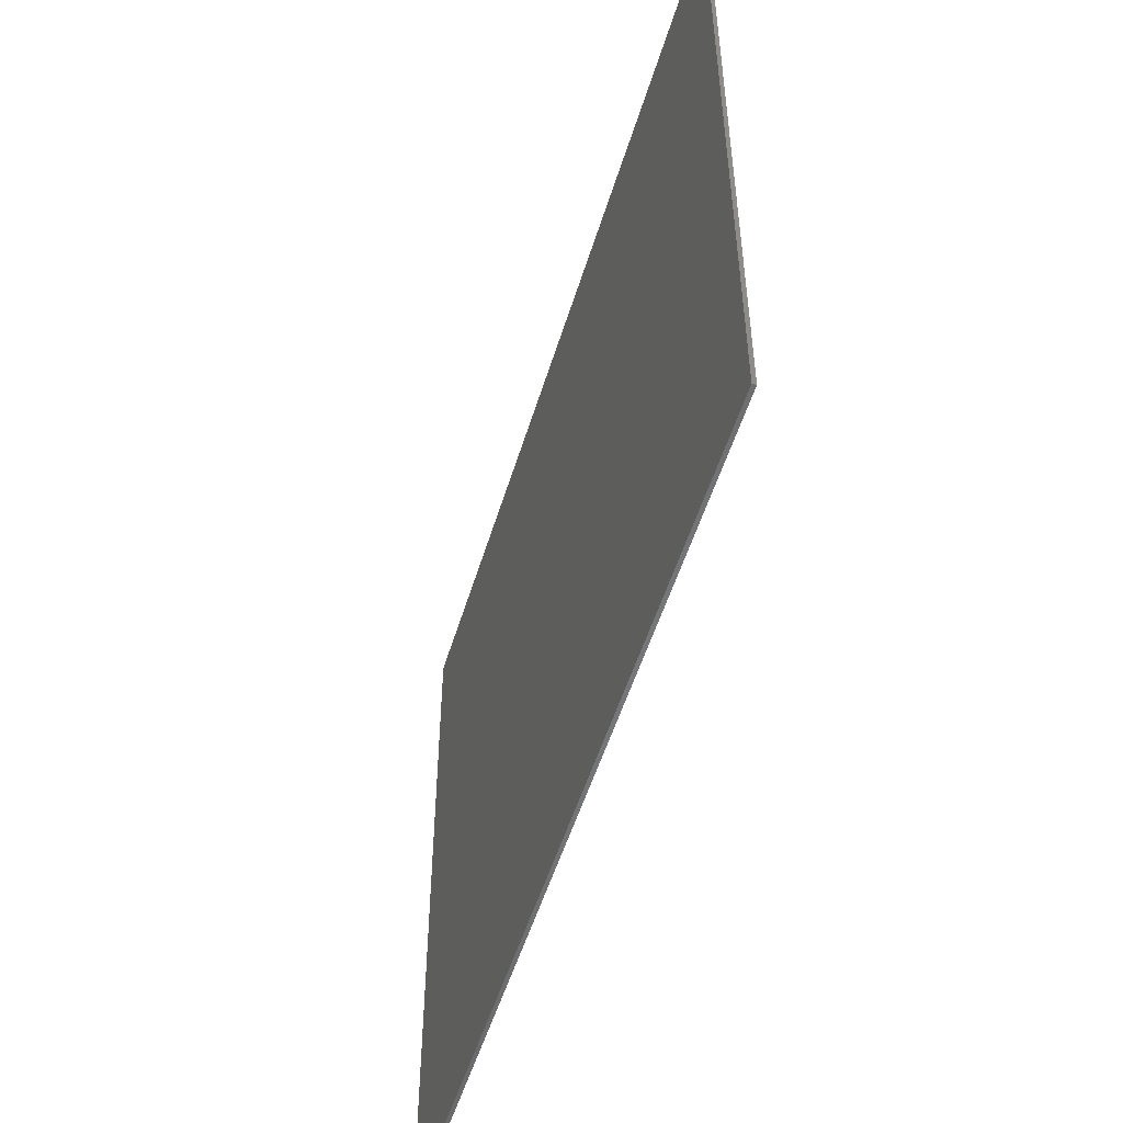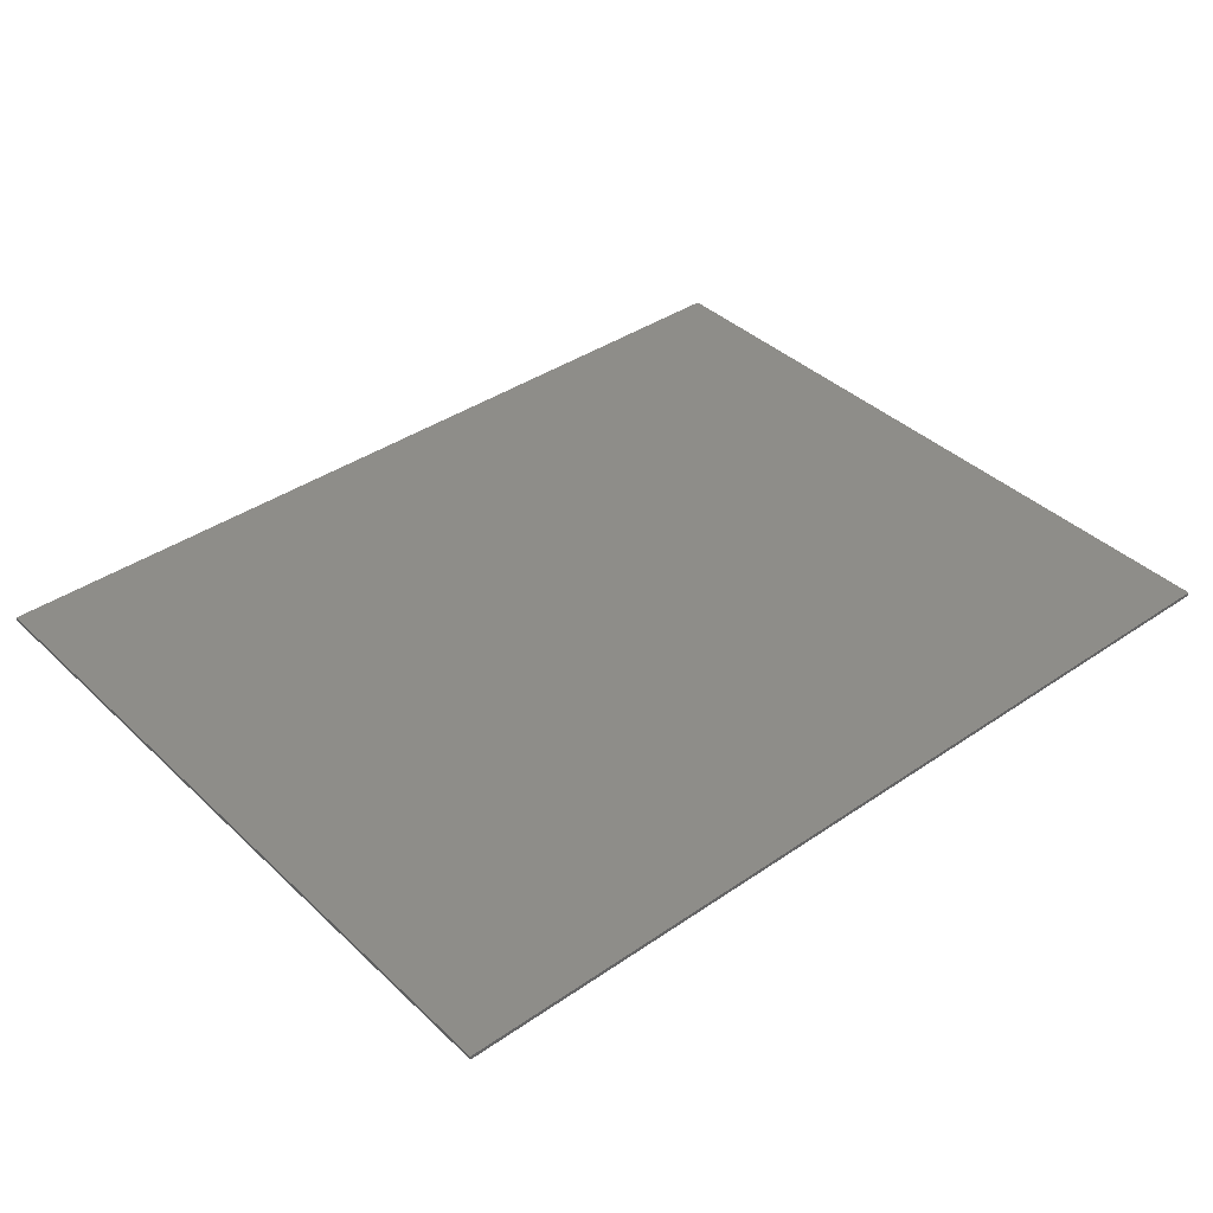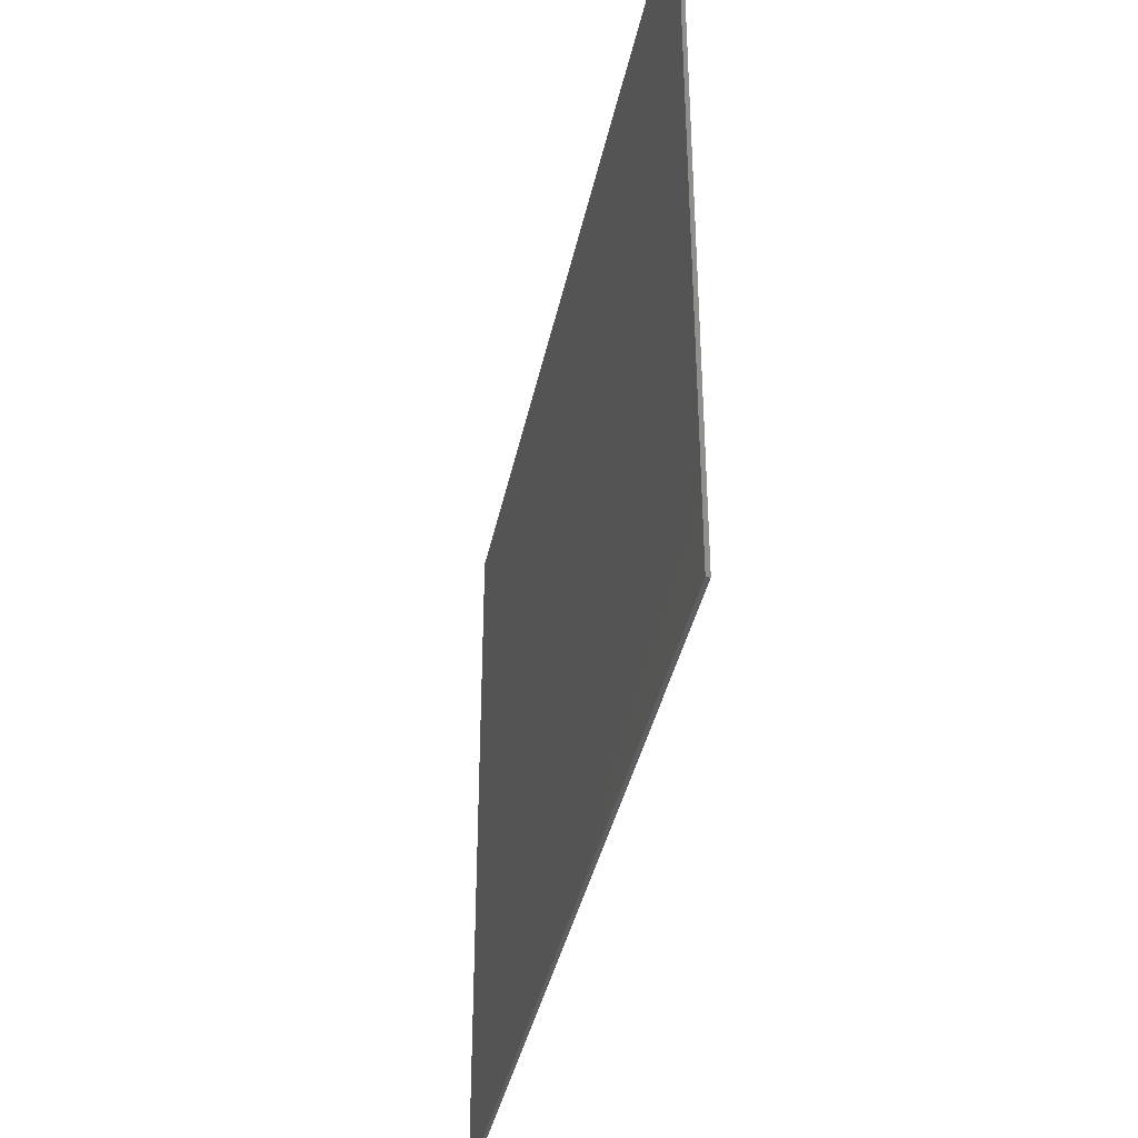
<metadata>
{"format":"stl","ext":"stl","renderer":"f3d","projection":"perspective","resolution":1024,"background":"white","views":[{"elev":-52.0,"azim":-106.6,"up":"+Z"},{"elev":39.0,"azim":-40.6,"up":"+Y"},{"elev":-38.7,"azim":-101.6,"up":"+Z"}]}
</metadata>
<code>
# stl→obj: 293 verts, 576 faces
v 0.9948 -0.01 0.3337
v 0.9938 -0.01 0.3684
v 0.9654 -0.01 0.3898
v -0.8398 -0.01 -0.3057
v -0.8633 -0.01 -0.3833
v -0.81 -0.01 -0.305
v -0.9025 -0.01 -0.3003
v -0.0018 -0.01 0.422
v -0.01632 -0.01 0.3873
v 0.01348 -0.01 0.3674
v 0.05924 -0.01 0.3369
v 0.1572 -0.01 0.3152
v 0.0418 -0.01 0.3486
v 0.088 -0.01 0.3178
v 0.1312 -0.01 0.2889
v -0.3785 -0.01 -0.4868
v -0.2329 -0.01 -0.4787
v -0.3637 -0.01 -0.4523
v -0.6453 -0.01 -0.03164
v -0.6621 -0.01 -0.1316
v -0.6575 -0.01 -0.1558
v -0.6763 -0.01 -0.06016
v -0.6819 -0.01 -0.03236
v 0.5546 -0.01 0.0638
v 0.5429 -0.01 0.08664
v 0.492 -0.01 0.06196
v 0.4573 -0.01 0.04508
v 0.2958 -0.01 -0.05968
v 0.337 -0.01 -0.01332
v 0.2554 -0.01 -0.07772
v 0.1036 -0.01 -0.1157
v 0.1139 -0.01 -0.1407
v 0.1462 -0.01 -0.1263
v 0.071 -0.01 -0.1574
v 0.0044 -0.01 -0.1832
v -0.4956 -0.01 -0.3642
v -0.5549 -0.01 -0.3542
v -0.5395 -0.01 -0.3782
v -0.8851 -0.01 -0.389
v -0.8624 -0.01 -0.4051
v -0.9336 -0.01 -0.2079
v -0.944 -0.01 -0.2278
v -0.9144 -0.01 -0.2198
v -0.3172 -0.01 -0.1859
v -0.3272 -0.01 -0.1565
v -0.5873 -0.01 -0.2406
v -0.2122 -0.01 -0.1126
v 0.0714 -0.01 -0.03404
v -0.0152 -0.01 -0.03728
v -0.1789 -0.01 -0.09984
v 0.01368 -0.01 -0.02624
v 0.06124 -0.01 -0.00808
v 0.09904 -0.01 0.00864
v 0.3038 -0.01 0.06736
v 0.1797 -0.01 0.04428
v 0.1545 -0.01 0.03312
v 0.2436 -0.01 0.07248
v 0.2773 -0.01 0.0874
v 0.2922 -0.01 0.094
v 0.3375 -0.01 0.08372
v 0.4202 -0.01 0.1238
v 0.4539 -0.01 0.1401
v 0.504 -0.01 0.1644
v 0.4924 -0.01 0.191
v -0.1278 -0.01 0.3895
v -0.05724 -0.01 0.3794
v -0.1905 -0.01 0.4222
v 0.00988 -0.01 0.2908
v 0.02992 -0.01 0.2925
v 0.04876 -0.01 0.3181
v -0.01548 -0.01 0.3005
v -0.0188 -0.01 0.2891
v 0.0024 -0.01 0.2807
v -0.1649 -0.01 0.1861
v -0.1526 -0.01 0.2084
v -0.364 -0.01 0.3876
v -0.2016 -0.01 -0.01876
v -0.1723 -0.01 -0.01
v -0.1467 -0.01 0.1252
v 0.1721 -0.01 0.1061
v 0.1515 -0.01 0.1167
v 0.1374 -0.01 0.1064
v 0.131 -0.01 0.07524
v 0.1411 -0.01 0.04612
v 0.1817 -0.01 0.0862
v 0.03356 -0.01 0.05164
v 0.07876 -0.01 0.07092
v 0.06584 -0.01 0.07652
v 0.01556 -0.01 -0.00012
v -0.1389 -0.01 -0.01404
v -0.02644 -0.01 -0.01032
v -0.02376 -0.01 0.03312
v -0.1701 -0.01 -0.04212
v -0.1783 -0.01 -0.06852
v -0.2291 -0.01 -0.0778
v -0.6094 -0.01 -0.206
v 0.045 -0.01 -0.2148
v 0.06344 -0.01 -0.2073
v 0.02888 -0.01 -0.2027
v -0.1631 -0.01 -0.2746
v -0.142 -0.01 -0.2893
v -0.1087 -0.01 -0.2569
v -0.063 -0.01 -0.3648
v -0.04344 -0.01 -0.3524
v -0.08224 -0.01 -0.3091
v -0.1049 -0.01 -0.2888
v -0.1339 -0.01 -0.3154
v -0.2528 -0.01 -0.4386
v -0.251 -0.01 -0.4118
v -0.05628 -0.01 0.3642
v -0.0416 -0.01 0.3784
v -0.0416 -0.01 0.3537
v -0.02832 -0.01 0.3533
v -0.02476 -0.01 0.3661
v -0.0046 -0.01 0.3109
v -0.0046 -0.01 0.3384
v -0.03252 -0.01 0.3161
v -0.1276 -0.01 0.1971
v -0.1218 -0.01 0.2284
v -0.1654 -0.01 0.1565
v -0.1278 -0.01 0.1618
v -0.1185 -0.01 0.1325
v -0.1002 -0.01 0.1067
v -0.02184 -0.01 0.1868
v -0.00144 -0.01 0.2003
v -0.03368 -0.01 0.2134
v 0.0132 -0.01 0.1335
v 0.01744 -0.01 0.169
v -0.02228 -0.01 0.1403
v -0.09028 -0.01 -0.2208
v -0.03904 -0.01 -0.2211
v -0.05688 -0.01 -0.2592
v -0.04768 -0.01 -0.3156
v -0.05832 -0.01 -0.29
v -0.1386 -0.01 -0.3341
v -0.1635 -0.01 -0.3062
v -0.1603 -0.01 -0.4043
v -0.1398 -0.01 -0.3987
v -0.158 -0.01 -0.379
v -0.2042 -0.01 -0.4278
v -0.1821 -0.01 -0.4124
v -0.1995 -0.01 -0.3778
v -0.2306 -0.01 -0.3919
v -0.2233 -0.01 -0.4518
v 0.06028 -0.01 0.3184
v 0.08932 -0.01 0.1668
v 0.2298 -0.01 0.1416
v 0.1112 -0.01 0.2031
v 0.09316 -0.01 0.1274
v 0.1014 -0.01 0.1441
v 0.1076 -0.01 0.07784
v 0.09804 -0.01 -0.1738
v 0.1 -0.01 -0.2
v 0.1313 -0.01 -0.354
v 0.1257 -0.01 -0.2147
v 0.0254 -0.01 -0.2471
v 0.00768 -0.01 -0.3706
v 0.0192 -0.01 -0.3828
v -0.01596 -0.01 -0.4524
v -0.00436 -0.01 -0.4116
v -0.02424 -0.01 -0.4124
v -0.2358 -0.01 -0.4549
v 0.6474 -0.01 0.4314
v 1.2 -0.01 0.96
v 0.2641 -0.01 0.1556
v 0.8306 -0.01 0.3954
v 0.9194 -0.01 0.4208
v 0.9479 -0.01 0.4237
v 0.9848 -0.01 0.4132
v 1.025 -0.01 0.3368
v 1.107 -0.01 0.3574
v 1.02 -0.01 0.3824
v 1.2 -0.01 -0.96
v 0.9938 -0.01 0.278
v 1.014 -0.01 0.299
v 0.9216 -0.01 0.2213
v 0.7508 -0.01 -0.00272
v 0.8475 -0.01 0.04852
v 0.1575 -0.01 -0.3798
v 0.2641 -0.01 -0.2204
v -0.002 -0.01 -0.4864
v -1.2 -0.01 -0.96
v -0.1905 -0.01 -0.5239
v -0.7877 -0.01 -0.4144
v -0.7154 -0.01 -0.4099
v -0.9205 -0.01 -0.3071
v -0.9344 -0.01 -0.2764
v -0.9448 -0.01 -0.2561
v -1.046 -0.01 -0.2432
v -1.2 -0.01 0.96
v -0.8094 -0.01 -0.1149
v -0.6447 -0.01 0.1562
v -0.538 -0.01 0.3154
v -0.3785 -0.01 0.4217
v -0.1903 -0.01 0.4596
v -0.7071 -0.01 -0.2739
v -0.6236 -0.01 -0.2524
v -0.6448 -0.01 -0.2204
v 0.9336 -0.01 0.3926
v 0.9777 -0.01 0.3091
v 0.9052 -0.01 0.3869
v 0.9568 -0.01 0.2877
v 0.8416 -0.01 0.3673
v 0.9051 -0.01 0.2468
v 0.7608 -0.01 0.3562
v 0.8503 -0.01 0.1854
v 0.6002 -0.01 0.2469
v 0.6684 -0.01 0.1174
v 0.5852 -0.01 0.3631
v 0.6483 -0.01 0.3973
v 0.7542 -0.01 0.0388
v 0.8205 -0.01 0.0744
v 0.5366 -0.01 0.18
v 0.5781 -0.01 0.1026
v 0.3731 -0.01 0.00424
v -0.2926 -0.01 -0.2694
v -0.6057 -0.01 -0.2792
v -0.7028 -0.01 -0.3026
v -0.7211 -0.01 -0.3871
v -0.7665 -0.01 -0.3067
v -0.791 -0.01 -0.3921
v -0.9144 -0.01 -0.2754
v -0.8389 -0.01 -0.2805
v -0.8436 -0.01 -0.2596
v -0.927 -0.01 -0.2549
v -0.8247 -0.01 -0.235
v -0.754 -0.01 -0.1847
v -0.8104 -0.01 -0.1439
v 0.2298 -0.01 -0.2059
v -0.19 -0.01 -0.4874
v -0.6106 -0.01 0.1418
v -0.5115 -0.01 0.2888
v 1.014 -0.01 0.2989
v 0.8741 -0.01 0.1398
v 0.6534 -0.01 0.07724
v 0.5917 -0.01 0.0768
v 0.3487 -0.01 -0.03612
v -0.3117 -0.01 -0.3057
v -0.285 -0.01 -0.2972
v -0.6764 -0.01 -0.06016
v -0.6623 -0.01 -0.1316
v -0.74 -0.01 -0.2028
v -0.8097 -0.01 -0.2526
v -0.8184 -0.01 -0.2668
v -0.8104 -0.01 -0.2806
v -0.7702 -0.01 -0.279
v 0.523 -0.01 0.2063
v 0.5614 -0.01 0.2533
v 0.5508 -0.01 0.3806
v 0.7372 -0.01 0.4016
v -0.1454 -0.01 0.3807
v -0.1173 -0.01 0.3762
v -0.1273 -0.01 0.306
v -0.133 -0.01 0.3719
v -0.02308 -0.01 0.3365
v 0.04128 -0.01 0.3256
v 0.03988 -0.01 0.285
v 0.05624 -0.01 0.287
v 0.07556 -0.01 0.3
v 0.00432 -0.01 0.2451
v 0.03292 -0.01 0.2552
v 0.09948 -0.01 0.261
v 0.04552 -0.01 0.2083
v 0.02 -0.01 0.2064
v 0.0512 -0.01 0.174
v 0.07624 -0.01 0.1696
v -0.04836 -0.01 0.1014
v -0.2233 -0.01 -0.04248
v 0.0024 -0.01 0.07244
v -0.01552 -0.01 0.1058
v 0.03752 -0.01 0.08272
v 0.09748 -0.01 0.09628
v 0.0974 -0.01 0.0398
v 0.149 -0.01 -0.1703
v -0.00044 -0.01 -0.2864
v -0.1802 -0.01 -0.3325
v -0.267 -0.01 -0.3337
v -0.22 -0.01 -0.3492
v -0.03748 -0.01 -0.3355
v -0.1084 -0.01 -0.3941
v -0.078 -0.01 -0.394
v -0.2951 -0.01 -0.3228
v -0.1868 -0.01 -0.3558
v -0.1584 -0.01 -0.3488
v -0.1321 -0.01 -0.4058
v -0.00984 -0.01 -0.3747
v -0.02828 -0.01 -0.3934
v -0.1476 -0.01 -0.4388
v -0.1904 -0.01 -0.4585
v 1.2 0 0.96
v 1.2 0 -0.96
v -1.2 0 -0.96
v -1.2 0 0.96
f 1 2 3
f 4 5 6
f 7 5 4
f 8 9 10
f 11 12 13
f 14 12 11
f 15 12 14
f 16 17 18
f 19 20 21
f 20 19 22
f 22 19 23
f 24 25 26
f 24 26 27
f 28 29 30
f 31 32 33
f 32 31 34
f 34 31 35
f 36 37 38
f 39 40 5
f 41 42 43
f 44 45 46
f 44 47 45
f 48 49 50
f 48 51 49
f 48 52 51
f 48 53 52
f 54 55 56
f 54 57 55
f 54 58 57
f 59 60 61
f 62 63 64
f 65 66 67
f 68 69 70
f 71 72 73
f 74 75 76
f 77 78 79
f 80 81 82
f 83 84 85
f 86 87 88
f 51 52 89
f 90 91 92
f 90 93 91
f 94 50 49
f 45 47 95
f 46 45 96
f 97 98 99
f 100 101 102
f 103 104 105
f 105 106 107
f 108 109 18
f 66 110 111
f 112 113 114
f 71 115 116
f 72 71 117
f 118 119 75
f 74 120 121
f 122 79 123
f 124 125 126
f 127 128 129
f 91 89 92
f 90 78 93
f 130 131 35
f 102 106 132
f 133 134 105
f 135 107 136
f 137 138 139
f 140 141 142
f 143 109 144
f 70 145 11
f 14 11 145
f 146 147 148
f 149 81 150
f 81 80 147
f 151 84 83
f 85 55 57
f 34 152 32
f 153 154 155
f 98 154 153
f 97 154 98
f 156 154 97
f 156 97 99
f 157 158 154
f 159 160 161
f 162 17 144
f 8 163 164
f 59 64 165
f 165 58 59
f 166 167 164
f 167 168 164
f 168 169 164
f 170 171 172
f 171 173 164
f 174 173 175
f 174 176 173
f 177 173 178
f 179 173 180
f 181 173 179
f 182 183 16
f 184 182 185
f 182 184 40
f 182 40 39
f 182 39 186
f 187 188 189
f 189 188 42
f 182 189 190
f 41 191 190
f 192 193 190
f 193 194 190
f 194 195 190
f 196 197 198
f 199 200 1
f 199 1 3
f 201 202 200
f 201 200 199
f 203 204 202
f 203 202 201
f 205 206 204
f 205 204 203
f 207 208 206
f 207 206 205
f 209 207 205
f 209 205 210
f 208 211 212
f 208 212 206
f 213 214 208
f 213 208 207
f 62 26 25
f 62 25 63
f 60 215 27
f 60 27 61
f 48 31 29
f 48 29 54
f 44 216 31
f 44 31 48
f 217 37 216
f 217 216 44
f 218 219 37
f 218 37 217
f 220 221 219
f 220 219 218
f 6 5 221
f 6 221 220
f 222 223 224
f 222 224 225
f 225 224 226
f 225 226 43
f 43 226 227
f 43 227 228
f 228 227 20
f 228 20 22
f 67 9 8
f 67 8 195
f 10 13 12
f 10 12 8
f 15 147 165
f 15 165 12
f 147 57 58
f 147 58 165
f 30 229 180
f 30 180 28
f 154 179 180
f 154 180 229
f 159 181 179
f 159 179 154
f 230 183 181
f 230 181 159
f 230 17 16
f 230 16 183
f 38 16 18
f 38 18 36
f 198 197 46
f 198 46 96
f 96 19 21
f 96 21 198
f 23 19 231
f 23 231 192
f 192 231 232
f 192 232 193
f 193 232 76
f 193 76 194
f 194 76 67
f 194 67 195
f 2 1 170
f 2 170 172
f 1 200 233
f 1 233 170
f 202 174 233
f 202 233 200
f 204 176 174
f 204 174 202
f 206 234 176
f 206 176 204
f 212 178 234
f 212 234 206
f 211 177 178
f 211 178 212
f 235 177 211
f 235 211 208
f 214 236 235
f 214 235 208
f 25 24 236
f 25 236 214
f 24 27 215
f 24 215 237
f 237 215 29
f 237 29 28
f 29 31 33
f 29 33 30
f 31 216 130
f 31 130 35
f 216 238 239
f 216 239 130
f 216 37 36
f 216 36 238
f 219 185 38
f 219 38 37
f 221 184 185
f 221 185 219
f 40 184 221
f 40 221 5
f 186 39 5
f 186 5 7
f 187 186 7
f 187 7 222
f 188 187 222
f 188 222 225
f 42 188 225
f 42 225 43
f 41 43 228
f 41 228 191
f 191 228 240
f 191 240 23
f 241 227 242
f 241 242 21
f 226 243 242
f 226 242 227
f 224 244 243
f 224 243 226
f 223 245 244
f 223 244 224
f 223 4 6
f 223 6 245
f 245 6 220
f 245 220 246
f 246 220 218
f 246 218 196
f 196 218 217
f 196 217 197
f 217 44 46
f 217 46 197
f 47 44 48
f 47 48 50
f 53 48 54
f 53 54 56
f 54 60 59
f 54 59 58
f 61 62 64
f 61 64 59
f 64 63 213
f 64 213 247
f 247 213 207
f 247 207 248
f 248 207 209
f 248 209 249
f 249 209 210
f 249 210 163
f 210 205 250
f 210 250 163
f 205 203 166
f 205 166 250
f 166 203 201
f 166 201 167
f 167 201 199
f 167 199 168
f 199 3 169
f 199 169 168
f 3 2 172
f 3 172 169
f 63 25 214
f 63 214 213
f 61 27 26
f 61 26 62
f 54 29 215
f 54 215 60
f 7 4 223
f 7 223 222
f 76 251 65
f 76 65 67
f 66 111 9
f 66 9 67
f 252 110 66
f 252 66 65
f 253 254 251
f 253 251 76
f 111 114 10
f 111 10 9
f 114 116 13
f 114 13 10
f 113 255 116
f 113 116 114
f 112 117 255
f 112 255 113
f 254 253 110
f 254 110 252
f 253 117 112
f 253 112 110
f 116 115 256
f 116 256 13
f 115 68 70
f 115 70 256
f 71 73 68
f 71 68 115
f 69 257 258
f 69 258 70
f 70 258 259
f 70 259 145
f 253 119 72
f 253 72 117
f 75 119 253
f 75 253 76
f 126 260 73
f 126 73 72
f 257 261 262
f 257 262 258
f 261 263 148
f 261 148 262
f 126 125 264
f 126 264 260
f 119 118 126
f 119 126 72
f 232 120 74
f 232 74 76
f 118 121 124
f 118 124 126
f 231 79 120
f 231 120 232
f 125 128 265
f 125 265 264
f 266 146 148
f 266 148 263
f 121 122 129
f 121 129 124
f 128 127 266
f 128 266 265
f 127 150 146
f 127 146 266
f 122 123 267
f 122 267 129
f 268 77 79
f 268 79 231
f 78 90 123
f 78 123 79
f 90 92 267
f 90 267 123
f 267 92 269
f 267 269 270
f 270 269 271
f 270 271 127
f 127 271 149
f 127 149 150
f 271 88 272
f 271 272 149
f 88 87 151
f 88 151 272
f 83 85 80
f 83 80 82
f 84 56 55
f 84 55 85
f 86 89 52
f 86 52 87
f 52 53 273
f 52 273 87
f 93 94 49
f 93 49 91
f 19 95 268
f 19 268 231
f 96 45 95
f 96 95 19
f 32 152 274
f 32 274 33
f 152 153 155
f 152 155 274
f 35 99 98
f 35 98 34
f 131 156 99
f 131 99 35
f 132 275 156
f 132 156 131
f 134 133 275
f 134 275 132
f 239 100 102
f 239 102 130
f 101 107 106
f 101 106 102
f 239 276 136
f 239 136 100
f 277 278 276
f 277 276 239
f 104 279 133
f 104 133 105
f 280 281 103
f 280 103 105
f 107 135 280
f 107 280 105
f 36 18 282
f 36 282 238
f 18 109 277
f 18 277 282
f 109 143 278
f 109 278 277
f 143 142 283
f 143 283 278
f 283 142 139
f 283 139 284
f 284 139 280
f 284 280 135
f 138 285 280
f 138 280 139
f 286 287 161
f 286 161 157
f 161 160 158
f 161 158 157
f 18 17 162
f 18 162 108
f 137 288 285
f 137 285 138
f 141 289 288
f 141 288 137
f 140 144 289
f 140 289 141
f 251 254 252
f 251 252 65
f 110 112 114
f 110 114 111
f 255 117 71
f 255 71 116
f 68 73 257
f 68 257 69
f 73 260 261
f 73 261 257
f 260 264 263
f 260 263 261
f 264 265 266
f 264 266 263
f 74 121 118
f 74 118 75
f 120 79 122
f 120 122 121
f 124 129 128
f 124 128 125
f 267 270 127
f 267 127 129
f 269 86 88
f 269 88 271
f 92 89 86
f 92 86 269
f 91 49 51
f 91 51 89
f 77 268 93
f 77 93 78
f 268 95 94
f 268 94 93
f 95 47 50
f 95 50 94
f 130 102 132
f 130 132 131
f 106 105 134
f 106 134 132
f 238 282 277
f 238 277 239
f 136 107 101
f 136 101 100
f 276 284 135
f 276 135 136
f 278 283 284
f 278 284 276
f 141 137 139
f 141 139 142
f 143 144 140
f 143 140 142
f 108 162 144
f 108 144 109
f 256 70 11
f 256 11 13
f 145 259 15
f 145 15 14
f 258 262 15
f 258 15 259
f 262 148 147
f 262 147 15
f 150 81 147
f 150 147 146
f 272 82 81
f 272 81 149
f 80 85 57
f 80 57 147
f 272 151 83
f 272 83 82
f 87 273 84
f 87 84 151
f 273 53 56
f 273 56 84
f 33 274 229
f 33 229 30
f 98 153 152
f 98 152 34
f 155 154 229
f 155 229 274
f 275 157 154
f 275 154 156
f 133 279 157
f 133 157 275
f 104 286 157
f 104 157 279
f 103 287 286
f 103 286 104
f 158 160 159
f 158 159 154
f 281 161 287
f 281 287 103
f 280 159 161
f 280 161 281
f 285 288 159
f 285 159 280
f 289 230 159
f 289 159 288
f 17 230 289
f 17 289 144
f 195 8 164
f 195 164 190
f 8 12 249
f 8 249 163
f 12 165 64
f 12 64 249
f 64 247 248
f 64 248 249
f 163 250 166
f 163 166 164
f 169 172 171
f 169 171 164
f 170 233 173
f 170 173 171
f 234 178 173
f 234 173 176
f 237 173 177
f 237 177 24
f 236 24 177
f 236 177 235
f 28 180 173
f 28 173 237
f 183 182 173
f 183 173 181
f 185 182 16
f 185 16 38
f 182 186 187
f 182 187 189
f 189 42 41
f 189 41 190
f 191 23 192
f 191 192 190
f 242 196 198
f 242 198 21
f 243 246 196
f 243 196 242
f 244 245 246
f 244 246 243
f 290 291 292
f 290 292 293
f 190 164 290
f 190 290 293
f 182 190 293
f 182 293 292
f 173 182 292
f 173 292 291
f 164 173 291
f 164 291 290

</code>
